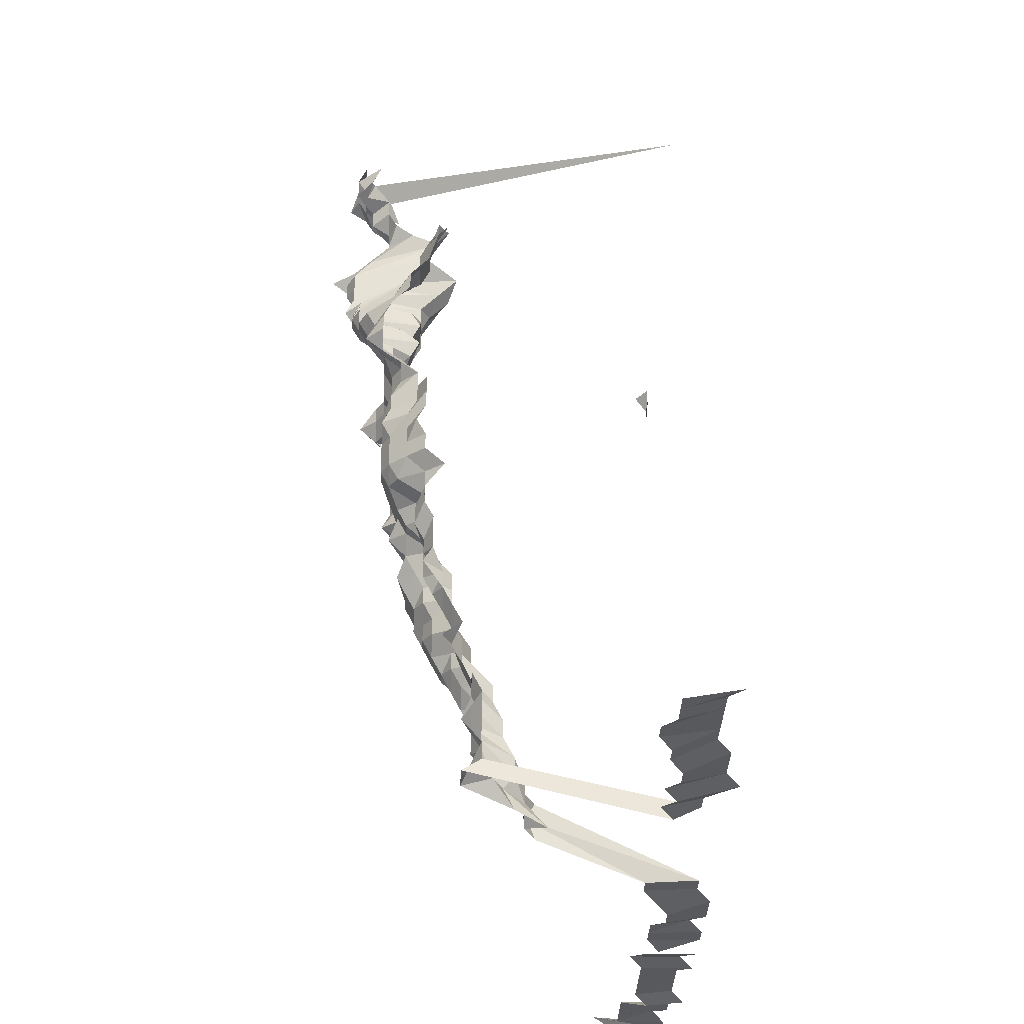
<metadata>
{"format":"obj","ext":"obj","renderer":"f3d","projection":"perspective","resolution":1024,"background":"white","views":[{"elev":-31.0,"azim":-91.8,"up":"+Y"}]}
</metadata>
<code>
g default
v 0.8145 0.5815 1.615
v 0.8001 0.5872 1.631
v 0.8226 0.5648 1.631
v 0.8001 0.5648 1.631
v 0.2124 0.5592 1.615
v 0.1474 0.4335 1.252
v 0.1292 0.4304 1.243
v 0.112 0.4304 1.243
v 0.8226 0.5423 1.631
v 0.1672 0.4226 1.271
v 0.1463 0.4133 1.243
v 0.1282 0.4103 1.234
v 0.1112 0.4103 1.234
v 0.0962 0.4193 1.261
v 0.186 0.4079 1.28
v 0.1635 0.3962 1.243
v 0.1442 0.3904 1.225
v 0.1282 0.3933 1.234
v 0.112 0.3962 1.243
v 0.09552 0.399 1.252
v 0.1672 0.3876 1.271
v 0.1463 0.379 1.243
v 0.1292 0.379 1.243
v 0.112 0.379 1.243
v 0.09415 0.3763 1.234
v 0.1672 0.37 1.271
v 0.1474 0.3645 1.252
v 0.131 0.3671 1.261
v 0.1128 0.3645 1.252
v 0.09697 0.37 1.271
v 0.1709 0.3603 1.299
v 0.1496 0.3525 1.271
v 0.131 0.3498 1.261
v 0.1128 0.3473 1.252
v 0.09697 0.3525 1.271
v 0.1519 0.34 1.29
v 0.1321 0.335 1.271
v 0.1145 0.335 1.271
v 0.09766 0.3374 1.28
v 0.1553 0.3295 1.319
v 0.1321 0.3175 1.271
v 0.1145 0.3175 1.271
v 0.0991 0.3245 1.299
v 0.1776 0.3186 1.35
v 0.1422 0.2851 1.208
v 0.1282 0.2912 1.234
v 0.1128 0.2955 1.252
v 0.1014 0.3137 1.329
v 0.08373 0.3163 1.34
v 0.06469 0.3137 1.329
v 0.2115 0.2954 1.329
v 0.1948 0.2978 1.34
v 0.1748 0.2954 1.329
v 0.1442 0.2722 1.225
v 0.1273 0.2722 1.225
v 0.1112 0.2742 1.234
v 0.1006 0.2931 1.319
v 0.08242 0.2931 1.319
v 0.06469 0.2954 1.329
v 0.04672 0.2978 1.34
v 0.2264 0.2729 1.309
v 0.2083 0.2729 1.309
v 0.1917 0.275 1.319
v 0.1722 0.2729 1.309
v 0.1453 0.2572 1.234
v 0.1273 0.2554 1.225
v 0.1112 0.2572 1.234
v 0.1006 0.275 1.319
v 0.08242 0.275 1.319
v 0.0642 0.275 1.319
v 0.04599 0.275 1.319
v 0.02799 0.277 1.329
v 0.2264 0.2548 1.309
v 0.2067 0.2529 1.299
v 0.1902 0.2548 1.309
v 0.1722 0.2548 1.309
v 0.1529 0.2529 1.299
v 0.1282 0.2402 1.234
v 0.1112 0.2402 1.234
v 0.09987 0.2548 1.309
v 0.08179 0.2548 1.309
v 0.06372 0.2548 1.309
v 0.04564 0.2548 1.309
v 0.02778 0.2568 1.319
v 0.009635 0.2587 1.329
v 0.2247 0.235 1.299
v 0.2053 0.2334 1.29
v 0.1902 0.2368 1.309
v 0.1722 0.2368 1.309
v 0.1541 0.2368 1.309
v 0.1301 0.2265 1.252
v 0.1104 0.2216 1.225
v 0.09483 0.2248 1.243
v 0.08117 0.235 1.299
v 0.06372 0.2368 1.309
v 0.04564 0.2368 1.309
v 0.02778 0.2386 1.319
v 0.2231 0.2156 1.29
v 0.2053 0.2156 1.29
v 0.1888 0.2171 1.299
v 0.1709 0.2171 1.299
v 0.1529 0.2171 1.299
v 0.134 0.2156 1.29
v 0.1112 0.2062 1.234
v 0.09415 0.2062 1.234
v 0.07767 0.2077 1.243
v 0.06279 0.2156 1.29
v 0.04498 0.2156 1.29
v 0.02736 0.2171 1.299
v 0.2214 0.1963 1.28
v 0.2037 0.1963 1.28
v 0.1875 0.1978 1.29
v 0.1697 0.1978 1.29
v 0.1519 0.1978 1.29
v 0.136 0.2007 1.309
v 0.1128 0.192 1.252
v 0.09415 0.1892 1.234
v 0.07711 0.1892 1.234
v 0.0605 0.1906 1.243
v 0.04463 0.1963 1.28
v 0.02736 0.1992 1.299
v 0.2409 0.18 1.29
v 0.2198 0.1774 1.271
v 0.2023 0.1774 1.271
v 0.1875 0.18 1.29
v 0.1709 0.1813 1.299
v 0.1529 0.1813 1.299
v 0.135 0.1813 1.299
v 0.1153 0.1786 1.28
v 0.09483 0.1735 1.243
v 0.07767 0.1735 1.243
v 0.0605 0.1735 1.243
v 0.04365 0.1747 1.252
v 0.02695 0.1786 1.28
v 0.2198 0.1599 1.271
v 0.2023 0.1599 1.271
v 0.186 0.161 1.28
v 0.1697 0.1622 1.29
v 0.1519 0.1622 1.29
v 0.133 0.161 1.28
v 0.1153 0.161 1.28
v 0.09697 0.1599 1.271
v 0.07823 0.1575 1.252
v 0.06094 0.1575 1.252
v 0.04397 0.1586 1.261
v 0.02677 0.1599 1.271
v 0.2198 0.1423 1.271
v 0.2007 0.1412 1.261
v 0.1833 0.1412 1.261
v 0.1672 0.1423 1.271
v 0.1496 0.1423 1.271
v 0.1321 0.1423 1.271
v 0.1145 0.1423 1.271
v 0.09697 0.1423 1.271
v 0.07942 0.1423 1.271
v 0.06138 0.1412 1.261
v 0.04365 0.1402 1.252
v 0.02677 0.1423 1.271
v 0.2181 0.1238 1.261
v 0.1978 0.1221 1.243
v 0.1833 0.1238 1.261
v 0.1672 0.1248 1.271
v 0.1496 0.1248 1.271
v 0.1321 0.1248 1.271
v 0.1153 0.1257 1.28
v 0.09766 0.1257 1.28
v 0.0806 0.1267 1.29
v 0.06279 0.1267 1.29
v 0.04432 0.1248 1.271
v 0.2198 0.1073 1.271
v 0.2007 0.1065 1.261
v 0.1847 0.1073 1.271
v 0.1672 0.1073 1.271
v 0.1507 0.1081 1.28
v 0.133 0.1081 1.28
v 0.1153 0.1081 1.28
v 0.09766 0.1081 1.28
v 0.0806 0.1089 1.29
v 0.06372 0.1105 1.309
v 0.2099 0.09318 1.319
v 0.1902 0.09247 1.309
v 0.1709 0.09177 1.299
v 0.1519 0.09113 1.29
v 0.133 0.09042 1.28
v 0.1153 0.09042 1.28
v 0.09766 0.09042 1.28
v 0.07998 0.09042 1.28
v 0.06372 0.09247 1.309
v 0.04599 0.09318 1.319
v 0.2067 0.07386 1.299
v 0.1888 0.07386 1.299
v 0.1709 0.07386 1.299
v 0.1507 0.07278 1.28
v 0.133 0.07278 1.28
v 0.1145 0.07227 1.271
v 0.09697 0.07227 1.271
v 0.07998 0.07278 1.28
v 0.06372 0.07443 1.309
v 0.04599 0.075 1.319
v 0.2083 0.05639 1.309
v 0.1888 0.05596 1.299
v 0.1697 0.05557 1.29
v 0.1507 0.05514 1.28
v 0.133 0.05514 1.28
v 0.1145 0.05476 1.271
v 0.09697 0.05476 1.271
v 0.07942 0.05476 1.271
v 0.06323 0.05596 1.299
v 0.04599 0.05682 1.319
v 0.2067 0.03806 1.299
v 0.1875 0.0378 1.29
v 0.1697 0.0378 1.29
v 0.1519 0.0378 1.29
v 0.133 0.0375 1.28
v 0.1145 0.03724 1.271
v 0.09697 0.03724 1.271
v 0.07998 0.0375 1.28
v 0.06323 0.03806 1.299
v 0.04564 0.03835 1.309
v 0.2067 0.02016 1.299
v 0.186 0.01986 1.28
v 0.1684 0.01986 1.28
v 0.1519 0.02002 1.29
v 0.133 0.01986 1.28
v 0.1145 0.01972 1.271
v 0.09697 0.01972 1.271
v 0.07998 0.01986 1.28
v 0.06323 0.02016 1.299
v 0.04599 0.02047 1.319
v 0.2053 0.002241 1.29
v 0.186 0.002224 1.28
v 0.1697 0.002241 1.29
v 0.1529 0.002257 1.299
v 0.135 0.002257 1.299
v 0.1145 0.002208 1.271
v 0.09697 0.002208 1.271
v 0.07998 0.002224 1.28
v 0.06323 0.002257 1.299
v 0.04599 0.002291 1.319
v 0.2037 -0.01542 1.28
v 0.1847 -0.01531 1.271
v 0.1697 -0.01554 1.29
v 0.1529 -0.01564 1.299
v 0.133 -0.01542 1.28
v 0.1153 -0.01542 1.28
v 0.09766 -0.01542 1.28
v 0.0806 -0.01554 1.29
v 0.0642 -0.01589 1.319
v 0.04672 -0.01614 1.34
v 0.2067 -0.03355 1.299
v 0.1902 -0.03381 1.309
v 0.1709 -0.03355 1.299
v 0.1519 -0.03331 1.29
v 0.134 -0.03331 1.29
v 0.1162 -0.03331 1.29
v 0.09987 -0.03381 1.309
v 0.08242 -0.03406 1.319
v 0.0642 -0.03406 1.319
v 0.2067 -0.05145 1.299
v 0.1888 -0.05145 1.299
v 0.1709 -0.05145 1.299
v 0.1507 -0.0507 1.28
v 0.135 -0.05145 1.299
v 0.117 -0.05145 1.299
v 0.1006 -0.05224 1.319
v 0.08179 -0.05185 1.309
v 0.0642 -0.05224 1.319
v 0.2067 -0.06935 1.299
v 0.1888 -0.06935 1.299
v 0.1709 -0.06935 1.299
v 0.1529 -0.06935 1.299
v 0.1381 -0.07095 1.329
v 0.1188 -0.07042 1.319
v 0.1006 -0.07042 1.319
v 0.08179 -0.06988 1.309
v 0.06469 -0.07095 1.329
v 0.2067 -0.08725 1.299
v 0.1902 -0.08792 1.309
v 0.1697 -0.08665 1.29
v 0.1541 -0.08792 1.309
v 0.1392 -0.09001 1.34
v 0.1197 -0.08927 1.329
v 0.1006 -0.0886 1.319
v 0.08242 -0.0886 1.319
v 0.06469 -0.08927 1.329
v 0.2067 -0.1052 1.299
v 0.1888 -0.1052 1.299
v 0.1709 -0.1052 1.299
v 0.1553 -0.1068 1.319
v 0.1403 -0.1093 1.35
v 0.1216 -0.1093 1.35
v 0.1014 -0.1076 1.329
v 0.08242 -0.1068 1.319
v 0.06469 -0.1076 1.329
v 0.2083 -0.124 1.309
v 0.1902 -0.124 1.309
v 0.1722 -0.124 1.309
v 0.1553 -0.125 1.319
v 0.1403 -0.1279 1.35
v 0.1216 -0.1279 1.35
v 0.1006 -0.125 1.319
v 0.08373 -0.1269 1.34
v 0.0642 -0.125 1.319
v 0.2115 -0.1442 1.329
v 0.1902 -0.142 1.309
v 0.1735 -0.1431 1.319
v 0.1564 -0.1442 1.329
v 0.1403 -0.1465 1.35
v 0.1216 -0.1465 1.35
v 0.1014 -0.1442 1.329
v 0.08373 -0.1454 1.34
v 0.1917 -0.1613 1.319
v 0.1735 -0.1613 1.319
v 0.1564 -0.1625 1.329
v 0.1403 -0.1651 1.35
v 0.1216 -0.1651 1.35
v 0.1022 -0.1639 1.34
v 0.08435 -0.1651 1.35
v 0.1932 -0.1808 1.329
v 0.1748 -0.1808 1.329
v 0.1589 -0.1837 1.35
v 0.1425 -0.1866 1.371
v 0.1226 -0.1852 1.361
v 0.103 -0.1837 1.35
v 0.08504 -0.1852 1.361
v 0.1948 -0.2008 1.34
v 0.1762 -0.2008 1.34
v 0.1589 -0.2023 1.35
v 0.1425 -0.2055 1.371
v 0.1226 -0.204 1.361
v 0.103 -0.2023 1.35
v 0.08373 -0.2008 1.34
v 0.1993 -0.2243 1.371
v 0.1776 -0.2209 1.35
v 0.1602 -0.2227 1.361
v 0.1449 -0.2281 1.394
v 0.1226 -0.2227 1.361
v 0.1038 -0.2227 1.361
v 0.1993 -0.2432 1.371
v 0.179 -0.2415 1.361
v 0.1627 -0.2452 1.382
v 0.1449 -0.2473 1.394
v 0.1235 -0.2432 1.371
v 0.1046 -0.2432 1.371
v 0.08567 -0.2432 1.371
v 0.2042 -0.2686 1.405
v 0.1803 -0.2621 1.371
v 0.1641 -0.2665 1.394
v 0.146 -0.2686 1.405
v 0.1235 -0.2621 1.371
v 0.1046 -0.2621 1.371
v 0.08635 -0.2642 1.382
v 0.2042 -0.288 1.405
v 0.1848 -0.288 1.405
v 0.1654 -0.288 1.405
v 0.146 -0.288 1.405
v 0.1226 -0.279 1.361
v 0.1054 -0.2833 1.382
v 0.08567 -0.281 1.371
v 0.2059 -0.31 1.417
v 0.1848 -0.3074 1.405
v 0.1668 -0.31 1.417
v 0.1472 -0.31 1.417
v 0.1245 -0.3023 1.382
v 0.1046 -0.2999 1.371
v 0.08504 -0.2977 1.361
v 0.2093 -0.3349 1.44
v 0.1878 -0.3321 1.428
v 0.1681 -0.3321 1.428
v 0.1472 -0.3295 1.417
v 0.1235 -0.3188 1.371
v 0.1054 -0.3214 1.382
v 0.08635 -0.3214 1.382
v 0.8226 -0.4018 1.631
v 0.8001 -0.4018 1.631
v 0.7699 -0.3978 1.615
v 0.7407 -0.3941 1.6
v 0.7253 -0.3978 1.615
v 0.703 -0.3978 1.615
v 0.6744 -0.3941 1.6
v 0.6584 -0.3978 1.615
v 0.6361 -0.3978 1.615
v 0.6199 -0.4018 1.631
v 0.5915 -0.3978 1.615
v 0.5692 -0.3978 1.615
v 0.5469 -0.3978 1.615
v 0.5246 -0.3978 1.615
v 0.5073 -0.4018 1.631
v 0.48 -0.3978 1.615
v 0.4623 -0.4018 1.631
v 0.4172 -0.4018 1.631
v 0.3947 -0.4018 1.631
v 0.3685 -0.3978 1.615
v 0.3497 -0.4018 1.631
v 0.3271 -0.4018 1.631
v 0.3046 -0.4018 1.631
v 0.2793 -0.3978 1.615
v 0.257 -0.3978 1.615
v 0.2075 -0.3518 1.428
v 0.1878 -0.3518 1.428
v 0.1681 -0.3518 1.428
v 0.146 -0.3461 1.405
v 0.1256 -0.3434 1.394
v 0.1046 -0.3377 1.371
v 0.08635 -0.3404 1.382
v 0.07788 -0.3941 1.6
v 0.05579 -0.3941 1.6
v 0.03401 -0.3978 1.615
v 0.01183 -0.4018 1.631
v -0.01059 -0.3978 1.615
v -0.03289 -0.3978 1.615
v -0.05519 -0.3978 1.615
v -0.07677 -0.3941 1.6
v -0.09887 -0.3941 1.6
v -0.121 -0.3941 1.6
v -0.1431 -0.3941 1.6
v -0.1651 -0.3941 1.6
v -0.189 -0.3978 1.615
v 0.7853 -0.405 1.557
v 0.7707 -0.4086 1.571
v 0.7423 -0.405 1.557
v 0.7273 -0.4086 1.571
v 0.6867 -0.3977 1.529
v 0.6778 -0.405 1.557
v 0.6563 -0.405 1.557
v 0.6348 -0.405 1.557
v 0.6133 -0.405 1.557
v 0.6028 -0.4125 1.586
v 0.5754 -0.4086 1.571
v 0.5537 -0.4086 1.571
v 0.532 -0.4086 1.571
v 0.5103 -0.4086 1.571
v 0.4886 -0.4086 1.571
v 0.4628 -0.405 1.557
v 0.4453 -0.4086 1.571
v 0.4276 -0.4125 1.586
v 0.4019 -0.4086 1.571
v 0.3802 -0.4086 1.571
v 0.3585 -0.4086 1.571
v 0.34 -0.4125 1.586
v 0.3181 -0.4125 1.586
v 0.2934 -0.4086 1.571
v 0.2693 -0.405 1.557
v 0.2478 -0.405 1.557
v 0.2093 -0.3746 1.44
v 0.1878 -0.3714 1.428
v 0.1709 -0.3777 1.452
v 0.1472 -0.3686 1.417
v 0.1226 -0.354 1.361
v 0.1038 -0.354 1.361
v 0.08504 -0.354 1.361
v 0.07647 -0.4086 1.571
v 0.05429 -0.405 1.557
v 0.03308 -0.4086 1.571
v 0.01129 -0.405 1.557
v -0.0103 -0.4086 1.571
v -0.032 -0.4086 1.571
v -0.05321 -0.405 1.557
v -0.07471 -0.405 1.557
v -0.09535 -0.4013 1.543
v -0.1167 -0.4013 1.543
v -0.1392 -0.405 1.557
v -0.1607 -0.405 1.557
v -0.1822 -0.405 1.557
g save_OBJ_Seq_Mesh1
f 1 3 2
f 4 2 3
f 3 9 4
f 5 10 6
f 11 6 10
f 6 11 7
f 12 7 11
f 7 12 8
f 13 8 12
f 16 10 15
f 10 16 11
f 17 11 16
f 11 17 12
f 18 12 17
f 12 18 13
f 19 13 18
f 13 19 14
f 20 14 19
f 16 21 17
f 22 17 21
f 17 22 18
f 23 18 22
f 18 23 19
f 24 19 23
f 19 24 20
f 25 20 24
f 21 26 22
f 27 22 26
f 22 27 23
f 28 23 27
f 23 28 24
f 29 24 28
f 24 29 25
f 30 25 29
f 26 31 27
f 32 27 31
f 27 32 28
f 33 28 32
f 28 33 29
f 34 29 33
f 29 34 30
f 35 30 34
f 32 36 33
f 37 33 36
f 33 37 34
f 38 34 37
f 34 38 35
f 39 35 38
f 36 40 37
f 41 37 40
f 37 41 38
f 42 38 41
f 38 42 39
f 43 39 42
f 45 40 44
f 40 45 41
f 46 41 45
f 41 46 42
f 47 42 46
f 42 47 43
f 48 43 47
f 53 44 52
f 44 53 45
f 54 45 53
f 45 54 46
f 55 46 54
f 46 55 47
f 56 47 55
f 47 56 48
f 57 48 56
f 48 57 49
f 58 49 57
f 49 58 50
f 59 50 58
f 62 51 61
f 51 62 52
f 63 52 62
f 52 63 53
f 64 53 63
f 53 64 54
f 65 54 64
f 54 65 55
f 66 55 65
f 55 66 56
f 67 56 66
f 56 67 57
f 68 57 67
f 57 68 58
f 69 58 68
f 58 69 59
f 70 59 69
f 59 70 60
f 71 60 70
f 61 73 62
f 74 62 73
f 62 74 63
f 75 63 74
f 63 75 64
f 76 64 75
f 64 76 65
f 77 65 76
f 65 77 66
f 78 66 77
f 66 78 67
f 79 67 78
f 67 79 68
f 80 68 79
f 68 80 69
f 81 69 80
f 69 81 70
f 82 70 81
f 70 82 71
f 83 71 82
f 71 83 72
f 84 72 83
f 73 86 74
f 87 74 86
f 74 87 75
f 88 75 87
f 75 88 76
f 89 76 88
f 76 89 77
f 90 77 89
f 77 90 78
f 91 78 90
f 78 91 79
f 92 79 91
f 79 92 80
f 93 80 92
f 80 93 81
f 94 81 93
f 81 94 82
f 95 82 94
f 82 95 83
f 96 83 95
f 83 96 84
f 97 84 96
f 84 97 85
f 86 98 87
f 99 87 98
f 87 99 88
f 100 88 99
f 88 100 89
f 101 89 100
f 89 101 90
f 102 90 101
f 90 102 91
f 103 91 102
f 91 103 92
f 104 92 103
f 92 104 93
f 105 93 104
f 93 105 94
f 106 94 105
f 94 106 95
f 107 95 106
f 95 107 96
f 108 96 107
f 96 108 97
f 109 97 108
f 98 110 99
f 111 99 110
f 99 111 100
f 112 100 111
f 100 112 101
f 113 101 112
f 101 113 102
f 114 102 113
f 102 114 103
f 115 103 114
f 103 115 104
f 116 104 115
f 104 116 105
f 117 105 116
f 105 117 106
f 118 106 117
f 106 118 107
f 119 107 118
f 107 119 108
f 120 108 119
f 108 120 109
f 121 109 120
f 123 110 122
f 110 123 111
f 124 111 123
f 111 124 112
f 125 112 124
f 112 125 113
f 126 113 125
f 113 126 114
f 127 114 126
f 114 127 115
f 128 115 127
f 115 128 116
f 129 116 128
f 116 129 117
f 130 117 129
f 117 130 118
f 131 118 130
f 118 131 119
f 132 119 131
f 119 132 120
f 133 120 132
f 120 133 121
f 134 121 133
f 123 135 124
f 136 124 135
f 124 136 125
f 137 125 136
f 125 137 126
f 138 126 137
f 126 138 127
f 139 127 138
f 127 139 128
f 140 128 139
f 128 140 129
f 141 129 140
f 129 141 130
f 142 130 141
f 130 142 131
f 143 131 142
f 131 143 132
f 144 132 143
f 132 144 133
f 145 133 144
f 133 145 134
f 146 134 145
f 135 147 136
f 148 136 147
f 136 148 137
f 149 137 148
f 137 149 138
f 150 138 149
f 138 150 139
f 151 139 150
f 139 151 140
f 152 140 151
f 140 152 141
f 153 141 152
f 141 153 142
f 154 142 153
f 142 154 143
f 155 143 154
f 143 155 144
f 156 144 155
f 144 156 145
f 157 145 156
f 145 157 146
f 158 146 157
f 147 159 148
f 160 148 159
f 148 160 149
f 161 149 160
f 149 161 150
f 162 150 161
f 150 162 151
f 163 151 162
f 151 163 152
f 164 152 163
f 152 164 153
f 165 153 164
f 153 165 154
f 166 154 165
f 154 166 155
f 167 155 166
f 155 167 156
f 168 156 167
f 156 168 157
f 169 157 168
f 157 169 158
f 159 170 160
f 171 160 170
f 160 171 161
f 172 161 171
f 161 172 162
f 173 162 172
f 162 173 163
f 174 163 173
f 163 174 164
f 175 164 174
f 164 175 165
f 176 165 175
f 165 176 166
f 177 166 176
f 166 177 167
f 178 167 177
f 167 178 168
f 179 168 178
f 168 179 169
f 171 180 172
f 181 172 180
f 172 181 173
f 182 173 181
f 173 182 174
f 183 174 182
f 174 183 175
f 184 175 183
f 175 184 176
f 185 176 184
f 176 185 177
f 186 177 185
f 177 186 178
f 187 178 186
f 178 187 179
f 188 179 187
f 180 190 181
f 191 181 190
f 181 191 182
f 192 182 191
f 182 192 183
f 193 183 192
f 183 193 184
f 194 184 193
f 184 194 185
f 195 185 194
f 185 195 186
f 196 186 195
f 186 196 187
f 197 187 196
f 187 197 188
f 198 188 197
f 188 198 189
f 199 189 198
f 190 200 191
f 201 191 200
f 191 201 192
f 202 192 201
f 192 202 193
f 203 193 202
f 193 203 194
f 204 194 203
f 194 204 195
f 205 195 204
f 195 205 196
f 206 196 205
f 196 206 197
f 207 197 206
f 197 207 198
f 208 198 207
f 198 208 199
f 209 199 208
f 200 210 201
f 211 201 210
f 201 211 202
f 212 202 211
f 202 212 203
f 213 203 212
f 203 213 204
f 214 204 213
f 204 214 205
f 215 205 214
f 205 215 206
f 216 206 215
f 206 216 207
f 217 207 216
f 207 217 208
f 218 208 217
f 208 218 209
f 219 209 218
f 210 220 211
f 221 211 220
f 211 221 212
f 222 212 221
f 212 222 213
f 223 213 222
f 213 223 214
f 224 214 223
f 214 224 215
f 225 215 224
f 215 225 216
f 226 216 225
f 216 226 217
f 227 217 226
f 217 227 218
f 228 218 227
f 218 228 219
f 229 219 228
f 220 230 221
f 231 221 230
f 221 231 222
f 232 222 231
f 222 232 223
f 233 223 232
f 223 233 224
f 234 224 233
f 224 234 225
f 235 225 234
f 225 235 226
f 236 226 235
f 226 236 227
f 237 227 236
f 227 237 228
f 238 228 237
f 228 238 229
f 239 229 238
f 230 240 231
f 241 231 240
f 231 241 232
f 242 232 241
f 232 242 233
f 243 233 242
f 233 243 234
f 244 234 243
f 234 244 235
f 245 235 244
f 235 245 236
f 246 236 245
f 236 246 237
f 247 237 246
f 237 247 238
f 248 238 247
f 238 248 239
f 249 239 248
f 240 250 241
f 251 241 250
f 241 251 242
f 252 242 251
f 242 252 243
f 253 243 252
f 243 253 244
f 254 244 253
f 244 254 245
f 255 245 254
f 245 255 246
f 256 246 255
f 246 256 247
f 257 247 256
f 247 257 248
f 258 248 257
f 248 258 249
f 250 259 251
f 260 251 259
f 251 260 252
f 261 252 260
f 252 261 253
f 262 253 261
f 253 262 254
f 263 254 262
f 254 263 255
f 264 255 263
f 255 264 256
f 265 256 264
f 256 265 257
f 266 257 265
f 257 266 258
f 267 258 266
f 259 268 260
f 269 260 268
f 260 269 261
f 270 261 269
f 261 270 262
f 271 262 270
f 262 271 263
f 272 263 271
f 263 272 264
f 273 264 272
f 264 273 265
f 274 265 273
f 265 274 266
f 275 266 274
f 266 275 267
f 276 267 275
f 268 277 269
f 278 269 277
f 269 278 270
f 279 270 278
f 270 279 271
f 280 271 279
f 271 280 272
f 281 272 280
f 272 281 273
f 282 273 281
f 273 282 274
f 283 274 282
f 274 283 275
f 284 275 283
f 275 284 276
f 285 276 284
f 277 286 278
f 287 278 286
f 278 287 279
f 288 279 287
f 279 288 280
f 289 280 288
f 280 289 281
f 290 281 289
f 281 290 282
f 291 282 290
f 282 291 283
f 292 283 291
f 283 292 284
f 293 284 292
f 284 293 285
f 294 285 293
f 286 295 287
f 296 287 295
f 287 296 288
f 297 288 296
f 288 297 289
f 298 289 297
f 289 298 290
f 299 290 298
f 290 299 291
f 300 291 299
f 291 300 292
f 301 292 300
f 292 301 293
f 302 293 301
f 293 302 294
f 303 294 302
f 295 304 296
f 305 296 304
f 296 305 297
f 306 297 305
f 297 306 298
f 307 298 306
f 298 307 299
f 308 299 307
f 299 308 300
f 309 300 308
f 300 309 301
f 310 301 309
f 301 310 302
f 311 302 310
f 302 311 303
f 305 312 306
f 313 306 312
f 306 313 307
f 314 307 313
f 307 314 308
f 315 308 314
f 308 315 309
f 316 309 315
f 309 316 310
f 317 310 316
f 310 317 311
f 318 311 317
f 312 319 313
f 320 313 319
f 313 320 314
f 321 314 320
f 314 321 315
f 322 315 321
f 315 322 316
f 323 316 322
f 316 323 317
f 324 317 323
f 317 324 318
f 325 318 324
f 319 326 320
f 327 320 326
f 320 327 321
f 328 321 327
f 321 328 322
f 329 322 328
f 322 329 323
f 330 323 329
f 323 330 324
f 331 324 330
f 324 331 325
f 332 325 331
f 326 333 327
f 334 327 333
f 327 334 328
f 335 328 334
f 328 335 329
f 336 329 335
f 329 336 330
f 337 330 336
f 330 337 331
f 338 331 337
f 331 338 332
f 333 339 334
f 340 334 339
f 334 340 335
f 341 335 340
f 335 341 336
f 342 336 341
f 336 342 337
f 343 337 342
f 337 343 338
f 344 338 343
f 339 346 340
f 347 340 346
f 340 347 341
f 348 341 347
f 341 348 342
f 349 342 348
f 342 349 343
f 350 343 349
f 343 350 344
f 351 344 350
f 344 351 345
f 352 345 351
f 346 353 347
f 354 347 353
f 347 354 348
f 355 348 354
f 348 355 349
f 356 349 355
f 349 356 350
f 357 350 356
f 350 357 351
f 358 351 357
f 351 358 352
f 359 352 358
f 353 360 354
f 361 354 360
f 354 361 355
f 362 355 361
f 355 362 356
f 363 356 362
f 356 363 357
f 364 357 363
f 357 364 358
f 365 358 364
f 358 365 359
f 366 359 365
f 360 367 361
f 368 361 367
f 361 368 362
f 369 362 368
f 362 369 363
f 370 363 369
f 363 370 364
f 371 364 370
f 364 371 365
f 372 365 371
f 365 372 366
f 373 366 372
f 399 367 398
f 367 399 368
f 400 368 399
f 368 400 369
f 401 369 400
f 369 401 370
f 402 370 401
f 370 402 371
f 403 371 402
f 371 403 372
f 404 372 403
f 372 404 373
f 405 373 404
f 374 419 375
f 420 375 419
f 375 420 376
f 421 376 420
f 376 421 377
f 422 377 421
f 377 422 378
f 423 378 422
f 378 423 379
f 424 379 423
f 379 424 380
f 425 380 424
f 380 425 381
f 426 381 425
f 381 426 382
f 427 382 426
f 382 427 383
f 428 383 427
f 383 428 384
f 429 384 428
f 384 429 385
f 430 385 429
f 385 430 386
f 431 386 430
f 386 431 387
f 432 387 431
f 387 432 388
f 433 388 432
f 388 433 389
f 434 389 433
f 389 434 390
f 435 390 434
f 437 391 436
f 391 437 392
f 438 392 437
f 392 438 393
f 439 393 438
f 393 439 394
f 440 394 439
f 394 440 395
f 441 395 440
f 395 441 396
f 442 396 441
f 396 442 397
f 443 397 442
f 397 443 398
f 444 398 443
f 398 444 399
f 445 399 444
f 399 445 400
f 446 400 445
f 400 446 401
f 447 401 446
f 401 447 402
f 448 402 447
f 402 448 403
f 449 403 448
f 403 449 404
f 450 404 449
f 404 450 405
f 451 405 450
f 405 451 406
f 452 406 451
f 406 452 407
f 453 407 452
f 407 453 408
f 454 408 453
f 408 454 409
f 455 409 454
f 409 455 410
f 456 410 455
f 410 456 411
f 457 411 456
f 411 457 412
f 458 412 457
f 412 458 413
f 459 413 458
f 413 459 414
f 460 414 459
f 414 460 415
f 461 415 460
f 415 461 416
f 462 416 461
f 416 462 417
f 463 417 462
f 417 463 418
f 464 418 463

</code>
